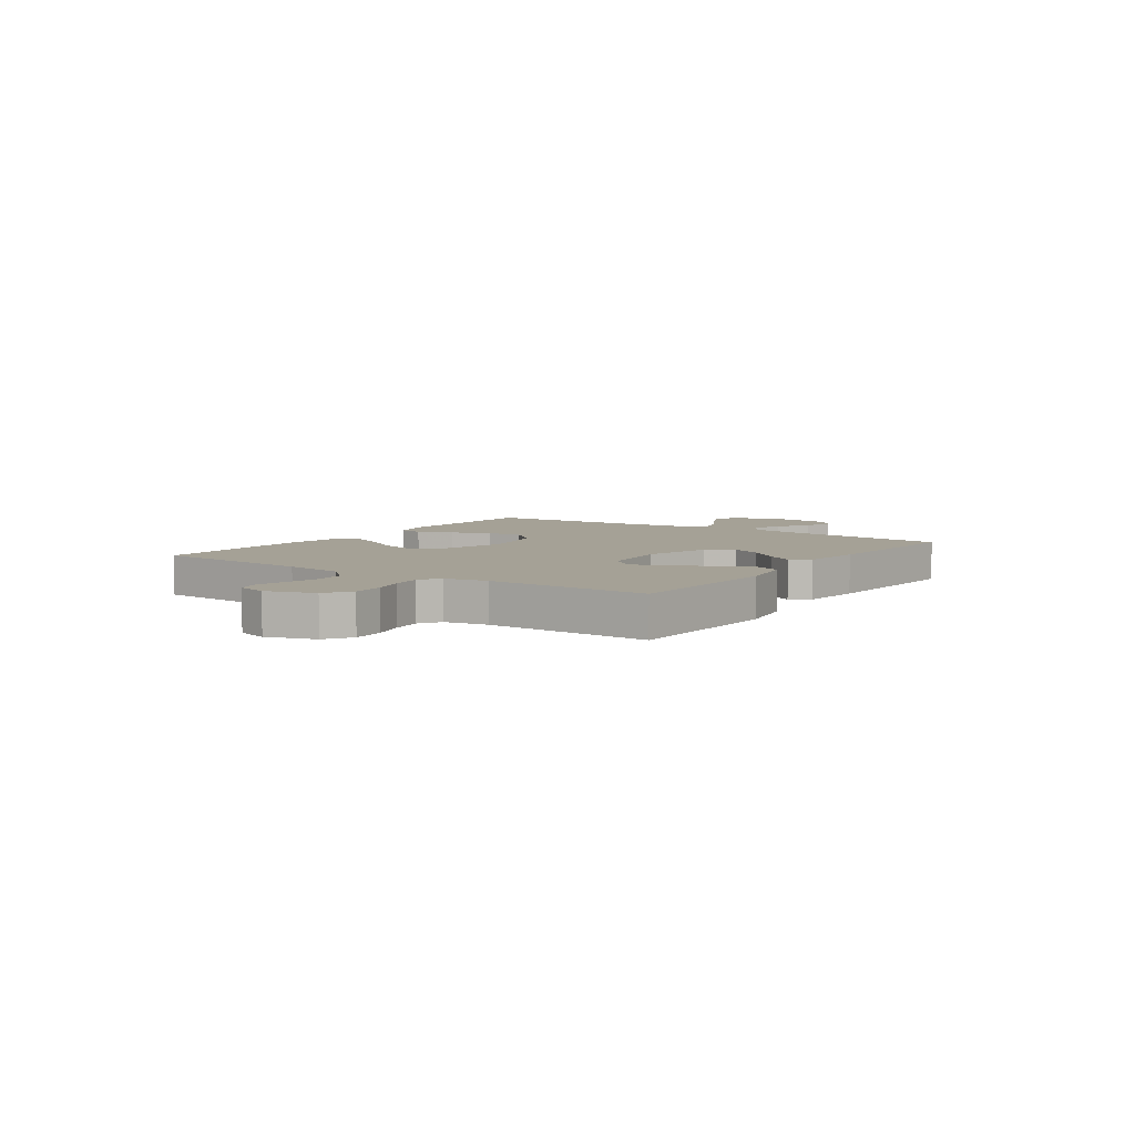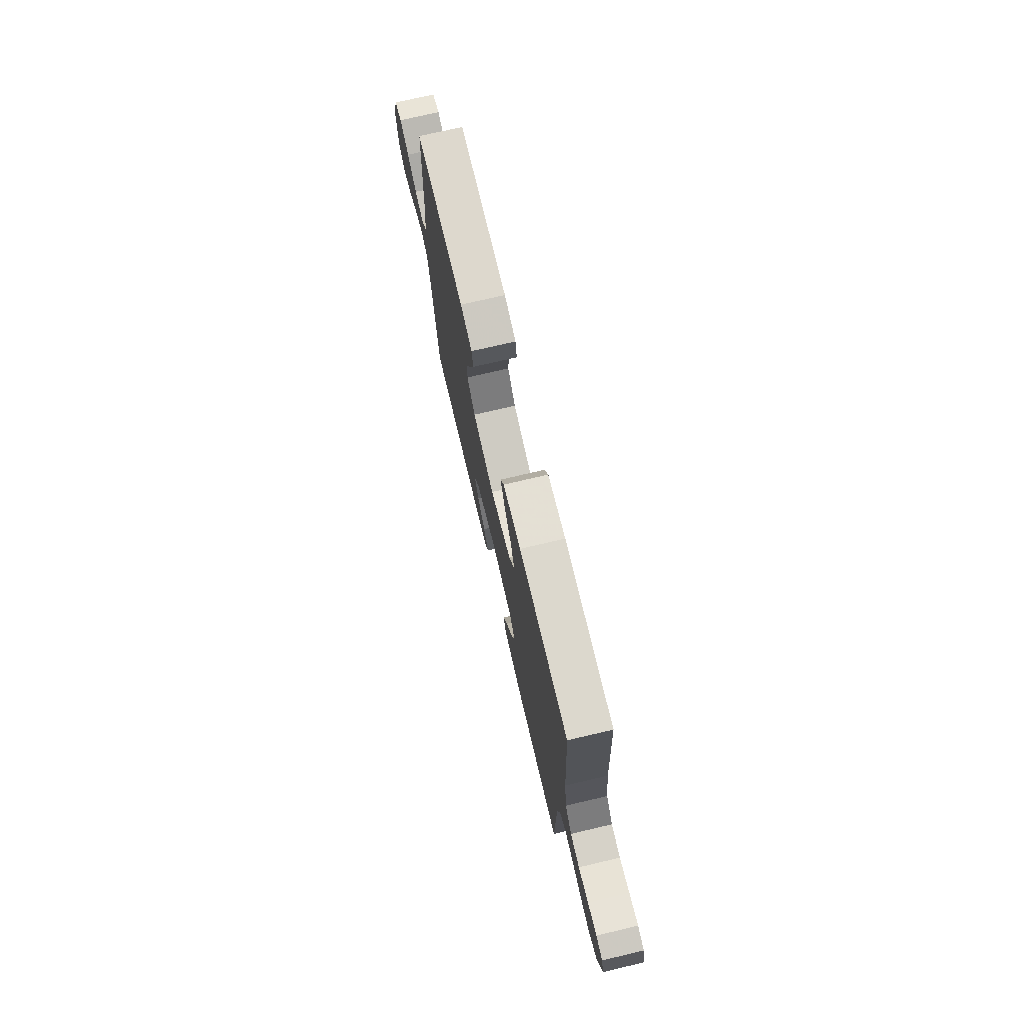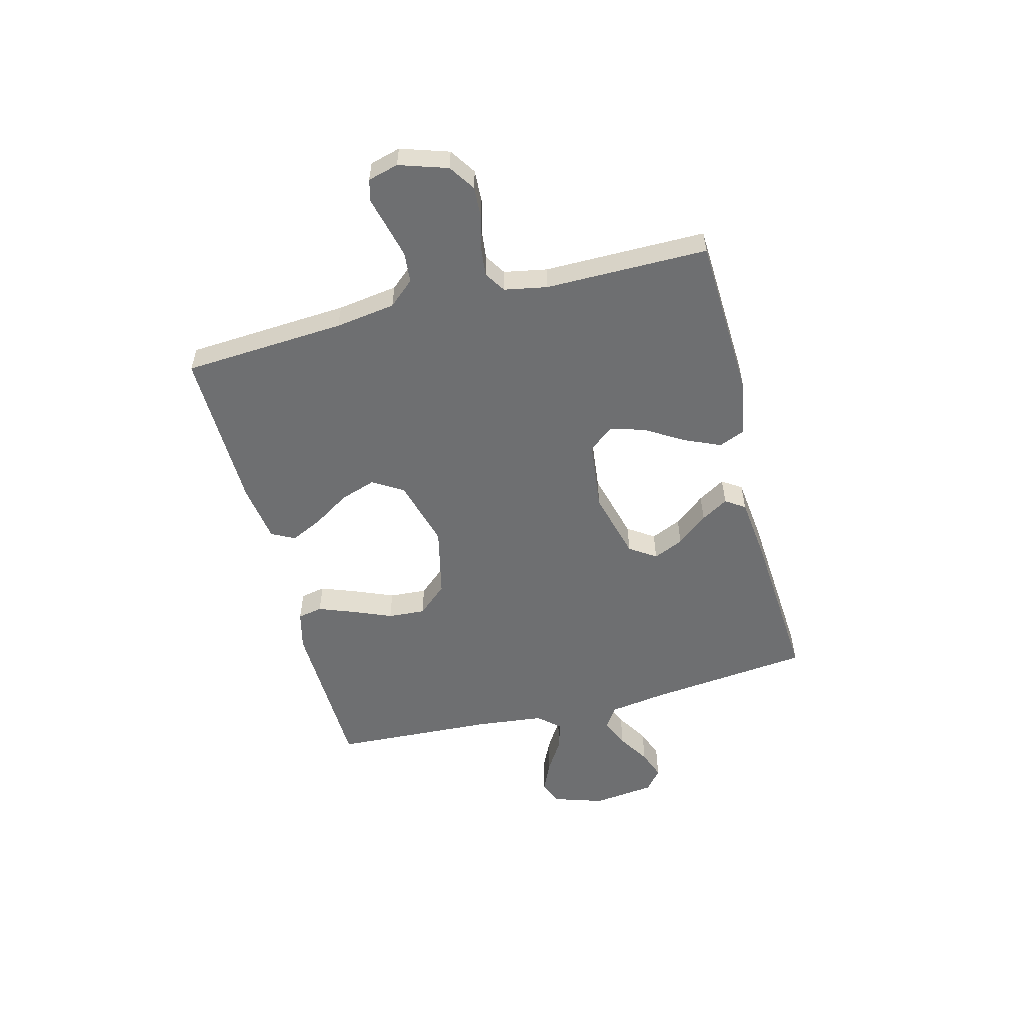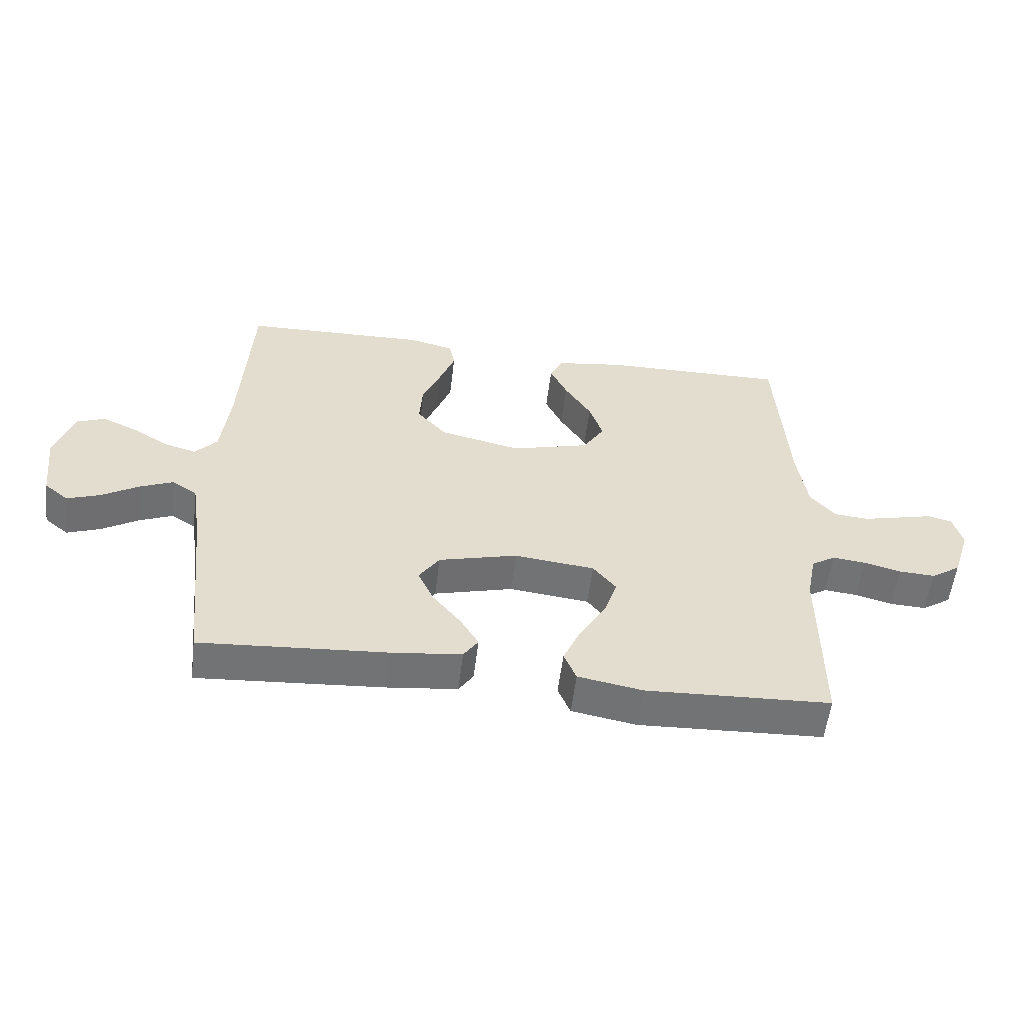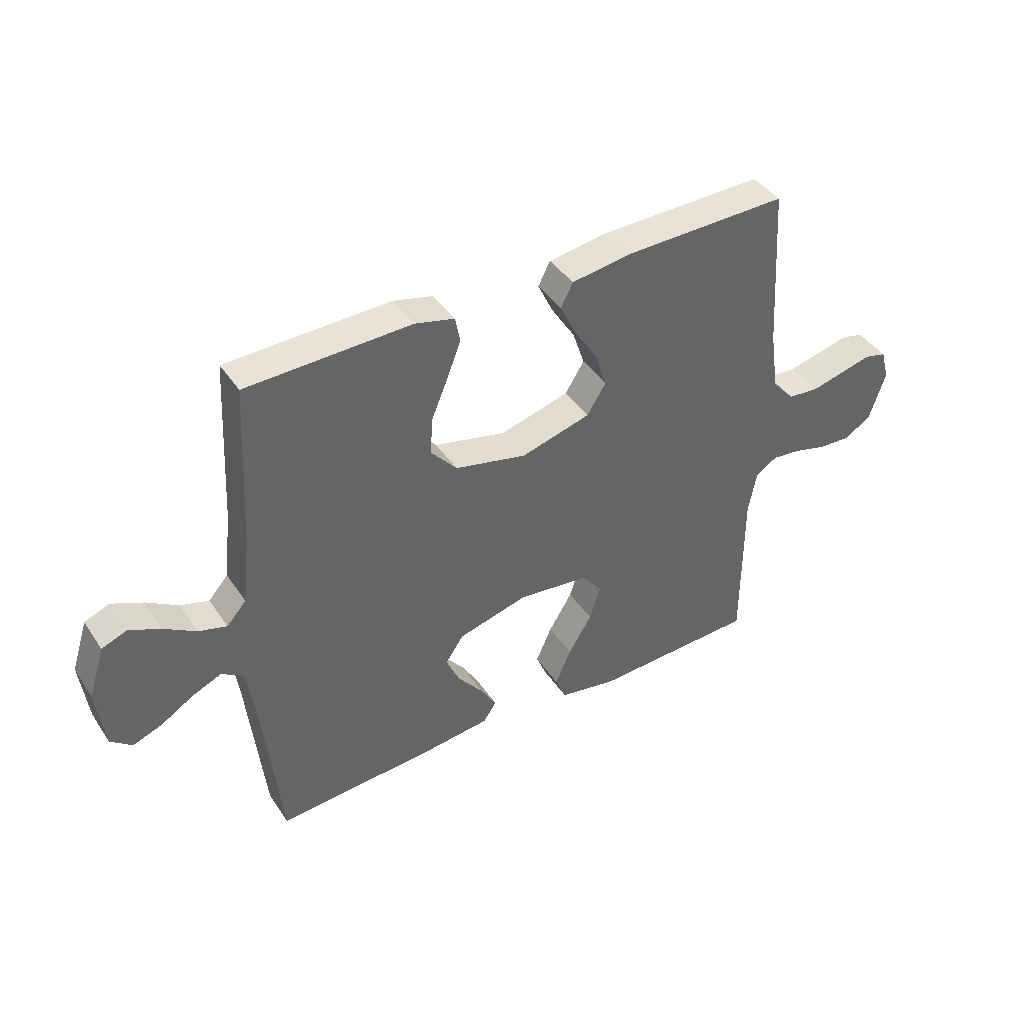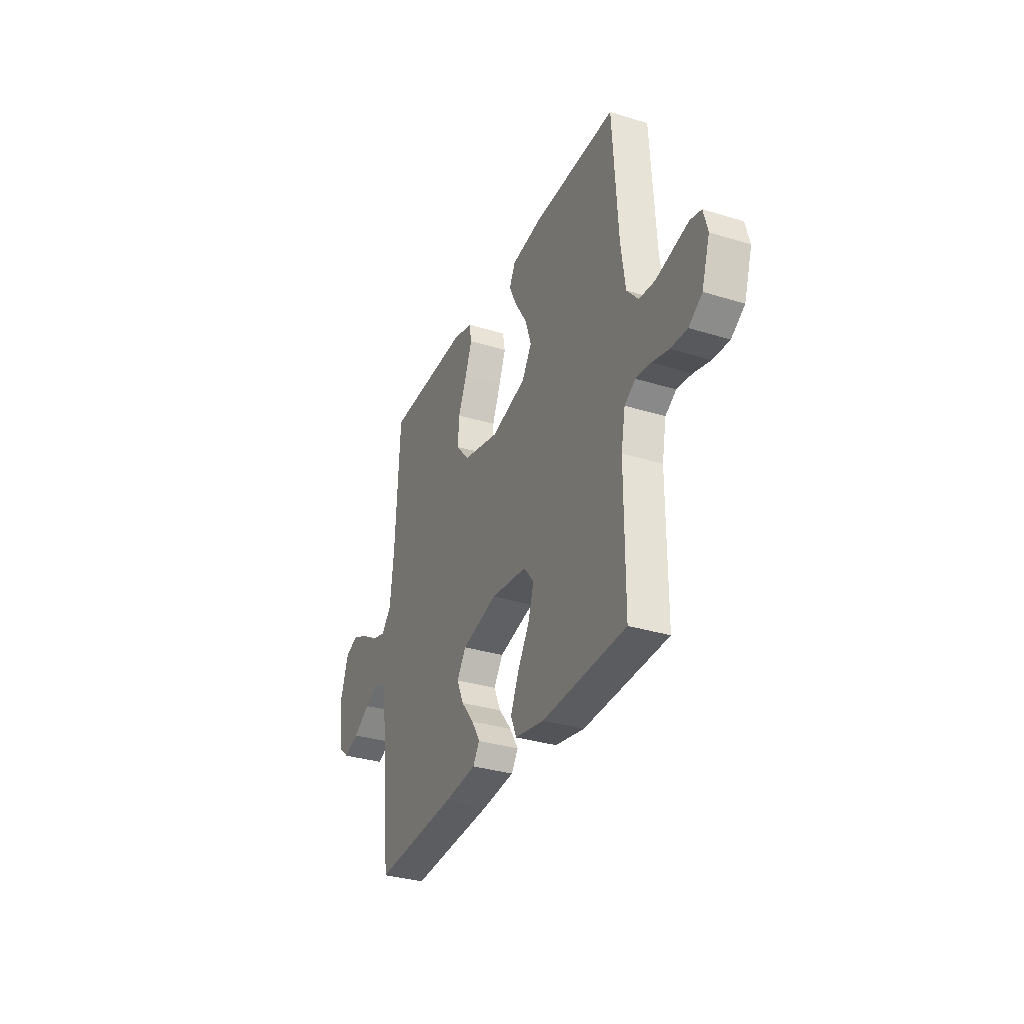
<metadata>
{"format":"obj","ext":"obj","renderer":"f3d","projection":"perspective","resolution":1024,"background":"white","views":[{"elev":6.1,"azim":124.8,"up":"+Y"},{"elev":73.5,"azim":76.8,"up":"+Z"},{"elev":-54.6,"azim":104.5,"up":"+Y"},{"elev":-55.9,"azim":-6.9,"up":"+Z"},{"elev":41.9,"azim":-31.0,"up":"+Z"},{"elev":-32.5,"azim":66.7,"up":"+Z"}]}
</metadata>
<code>
v 0.5 0.07 -0.5
v 0.2 0.07 -0.513
v 0.095 0.07 -0.494
v 0.075 0.07 -0.446
v 0.104 0.07 -0.38
v 0.147 0.07 -0.309
v 0.167 0.07 -0.245
v 0.13 0.07 -0.199
v 0 0.07 -0.184
v -0.128 0.07 -0.218
v -0.161 0.07 -0.267
v -0.136 0.07 -0.323
v -0.09 0.07 -0.38
v -0.06 0.07 -0.43
v -0.084 0.07 -0.466
v -0.2 0.07 -0.479
v -0.5 0.07 -0.5
v -0.532 0.07 -0.2
v -0.548 0.07 -0.093
v -0.588 0.07 -0.067
v -0.642 0.07 -0.09
v -0.702 0.07 -0.127
v -0.756 0.07 -0.147
v -0.795 0.07 -0.115
v -0.809 0.07 0
v -0.779 0.07 0.093
v -0.733 0.07 0.111
v -0.676 0.07 0.085
v -0.618 0.07 0.049
v -0.566 0.07 0.034
v -0.53 0.07 0.074
v -0.516 0.07 0.2
v -0.5 0.07 0.5
v -0.2 0.07 0.508
v -0.128 0.07 0.49
v -0.119 0.07 0.444
v -0.144 0.07 0.378
v -0.174 0.07 0.306
v -0.179 0.07 0.237
v -0.131 0.07 0.182
v 0 0.07 0.152
v 0.127 0.07 0.187
v 0.162 0.07 0.243
v 0.14 0.07 0.309
v 0.097 0.07 0.377
v 0.069 0.07 0.436
v 0.091 0.07 0.479
v 0.2 0.07 0.495
v 0.5 0.07 0.5
v 0.519 0.07 0.2
v 0.535 0.07 0.089
v 0.576 0.07 0.042
v 0.632 0.07 0.037
v 0.693 0.07 0.052
v 0.749 0.07 0.066
v 0.789 0.07 0.056
v 0.804 0.07 0
v 0.775 0.07 -0.089
v 0.727 0.07 -0.121
v 0.668 0.07 -0.118
v 0.608 0.07 -0.102
v 0.554 0.07 -0.096
v 0.515 0.07 -0.121
v 0.5 0.07 -0.2
v 0.5 0 -0.5
v 0.2 0 -0.513
v 0.095 0 -0.494
v 0.075 0 -0.446
v 0.104 0 -0.38
v 0.147 0 -0.309
v 0.167 0 -0.245
v 0.13 0 -0.199
v 0 0 -0.184
v -0.128 0 -0.218
v -0.161 0 -0.267
v -0.136 0 -0.323
v -0.09 0 -0.38
v -0.06 0 -0.43
v -0.084 0 -0.466
v -0.2 0 -0.479
v -0.5 0 -0.5
v -0.532 0 -0.2
v -0.548 0 -0.093
v -0.588 0 -0.067
v -0.642 0 -0.09
v -0.702 0 -0.127
v -0.756 0 -0.147
v -0.795 0 -0.115
v -0.809 0 0
v -0.779 0 0.093
v -0.733 0 0.111
v -0.676 0 0.085
v -0.618 0 0.049
v -0.566 0 0.034
v -0.53 0 0.074
v -0.516 0 0.2
v -0.5 0 0.5
v -0.2 0 0.508
v -0.128 0 0.49
v -0.119 0 0.444
v -0.144 0 0.378
v -0.174 0 0.306
v -0.179 0 0.237
v -0.131 0 0.182
v 0 0 0.152
v 0.127 0 0.187
v 0.162 0 0.243
v 0.14 0 0.309
v 0.097 0 0.377
v 0.069 0 0.436
v 0.091 0 0.479
v 0.2 0 0.495
v 0.5 0 0.5
v 0.519 0 0.2
v 0.535 0 0.089
v 0.576 0 0.042
v 0.632 0 0.037
v 0.693 0 0.052
v 0.749 0 0.066
v 0.789 0 0.056
v 0.804 0 0
v 0.775 0 -0.089
v 0.727 0 -0.121
v 0.668 0 -0.118
v 0.608 0 -0.102
v 0.554 0 -0.096
v 0.515 0 -0.121
v 0.5 0 -0.2
f 58 59 60 61
f 58 61 62
f 57 58 62
f 54 55 56 57
f 53 54 57 62
f 52 53 62 63
f 47 48 49 50
f 47 50 51
f 44 45 46 47
f 43 44 47 51
f 42 43 51 52
f 35 36 37 38
f 33 34 35 38
f 32 33 38 39
f 31 32 39 40
f 26 27 28 29
f 26 29 30
f 25 26 30
f 24 25 30
f 21 22 23 24
f 20 21 24 30
f 19 20 30 31
f 15 16 17 18
f 12 13 14 15
f 11 12 15 18
f 10 11 18 19
f 3 4 5 6
f 3 6 7
f 64 1 2 3
f 63 64 3 7
f 41 42 52 63
f 9 10 19 31
f 8 9 31 40
f 40 41 63
f 7 8 40 63
f 125 124 123 122
f 126 125 122
f 126 122 121
f 121 120 119 118
f 126 121 118 117
f 127 126 117 116
f 114 113 112 111
f 115 114 111
f 111 110 109 108
f 115 111 108 107
f 116 115 107 106
f 102 101 100 99
f 102 99 98 97
f 103 102 97 96
f 104 103 96 95
f 93 92 91 90
f 94 93 90
f 94 90 89
f 94 89 88
f 88 87 86 85
f 94 88 85 84
f 95 94 84 83
f 82 81 80 79
f 79 78 77 76
f 82 79 76 75
f 83 82 75 74
f 70 69 68 67
f 71 70 67
f 67 66 65 128
f 71 67 128 127
f 127 116 106 105
f 95 83 74 73
f 104 95 73 72
f 127 105 104
f 127 104 72 71
f 1 65 66 2
f 2 66 67 3
f 3 67 68 4
f 4 68 69 5
f 5 69 70 6
f 6 70 71 7
f 7 71 72 8
f 8 72 73 9
f 9 73 74 10
f 10 74 75 11
f 11 75 76 12
f 12 76 77 13
f 13 77 78 14
f 14 78 79 15
f 15 79 80 16
f 16 80 81 17
f 17 81 82 18
f 18 82 83 19
f 19 83 84 20
f 20 84 85 21
f 21 85 86 22
f 22 86 87 23
f 23 87 88 24
f 24 88 89 25
f 25 89 90 26
f 26 90 91 27
f 27 91 92 28
f 28 92 93 29
f 29 93 94 30
f 30 94 95 31
f 31 95 96 32
f 32 96 97 33
f 33 97 98 34
f 34 98 99 35
f 35 99 100 36
f 36 100 101 37
f 37 101 102 38
f 38 102 103 39
f 39 103 104 40
f 40 104 105 41
f 41 105 106 42
f 42 106 107 43
f 43 107 108 44
f 44 108 109 45
f 45 109 110 46
f 46 110 111 47
f 47 111 112 48
f 48 112 113 49
f 49 113 114 50
f 50 114 115 51
f 51 115 116 52
f 52 116 117 53
f 53 117 118 54
f 54 118 119 55
f 55 119 120 56
f 56 120 121 57
f 57 121 122 58
f 58 122 123 59
f 59 123 124 60
f 60 124 125 61
f 61 125 126 62
f 62 126 127 63
f 63 127 128 64
f 64 128 65 1

</code>
